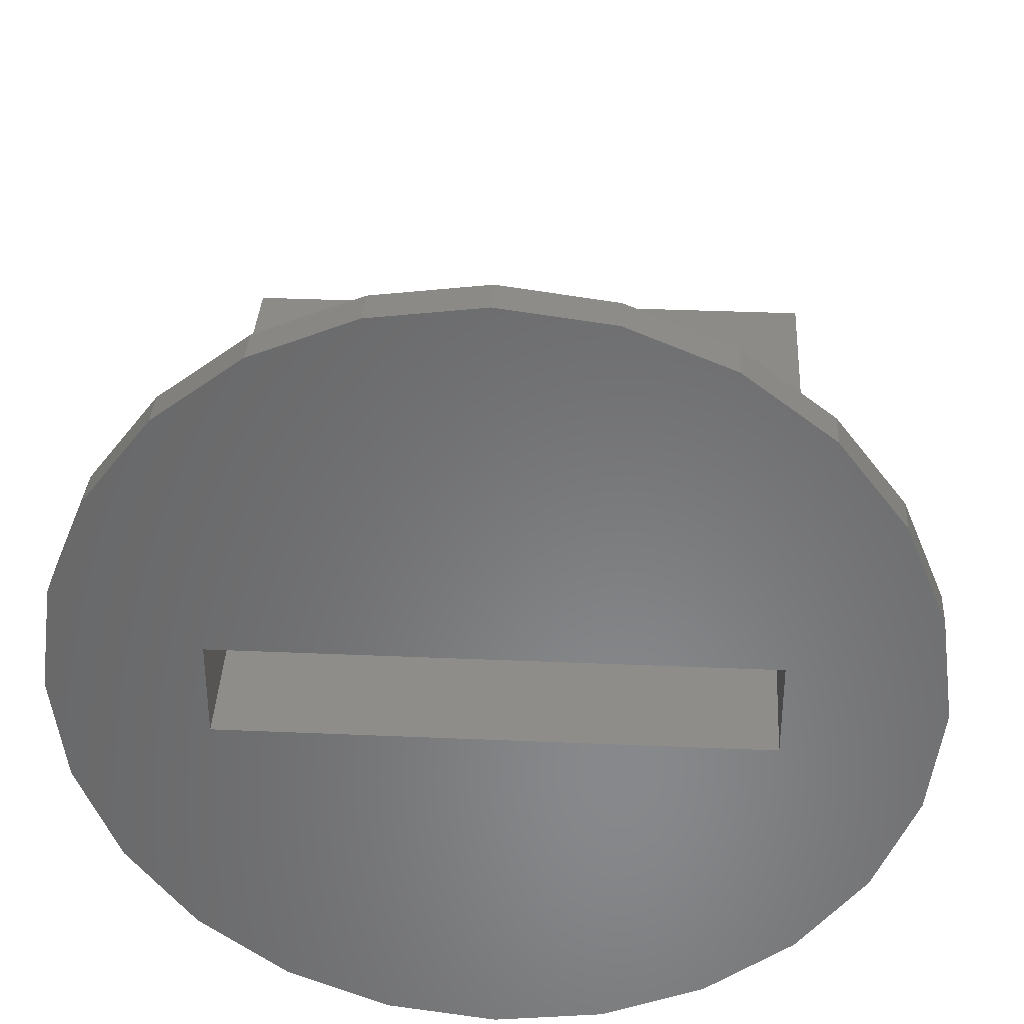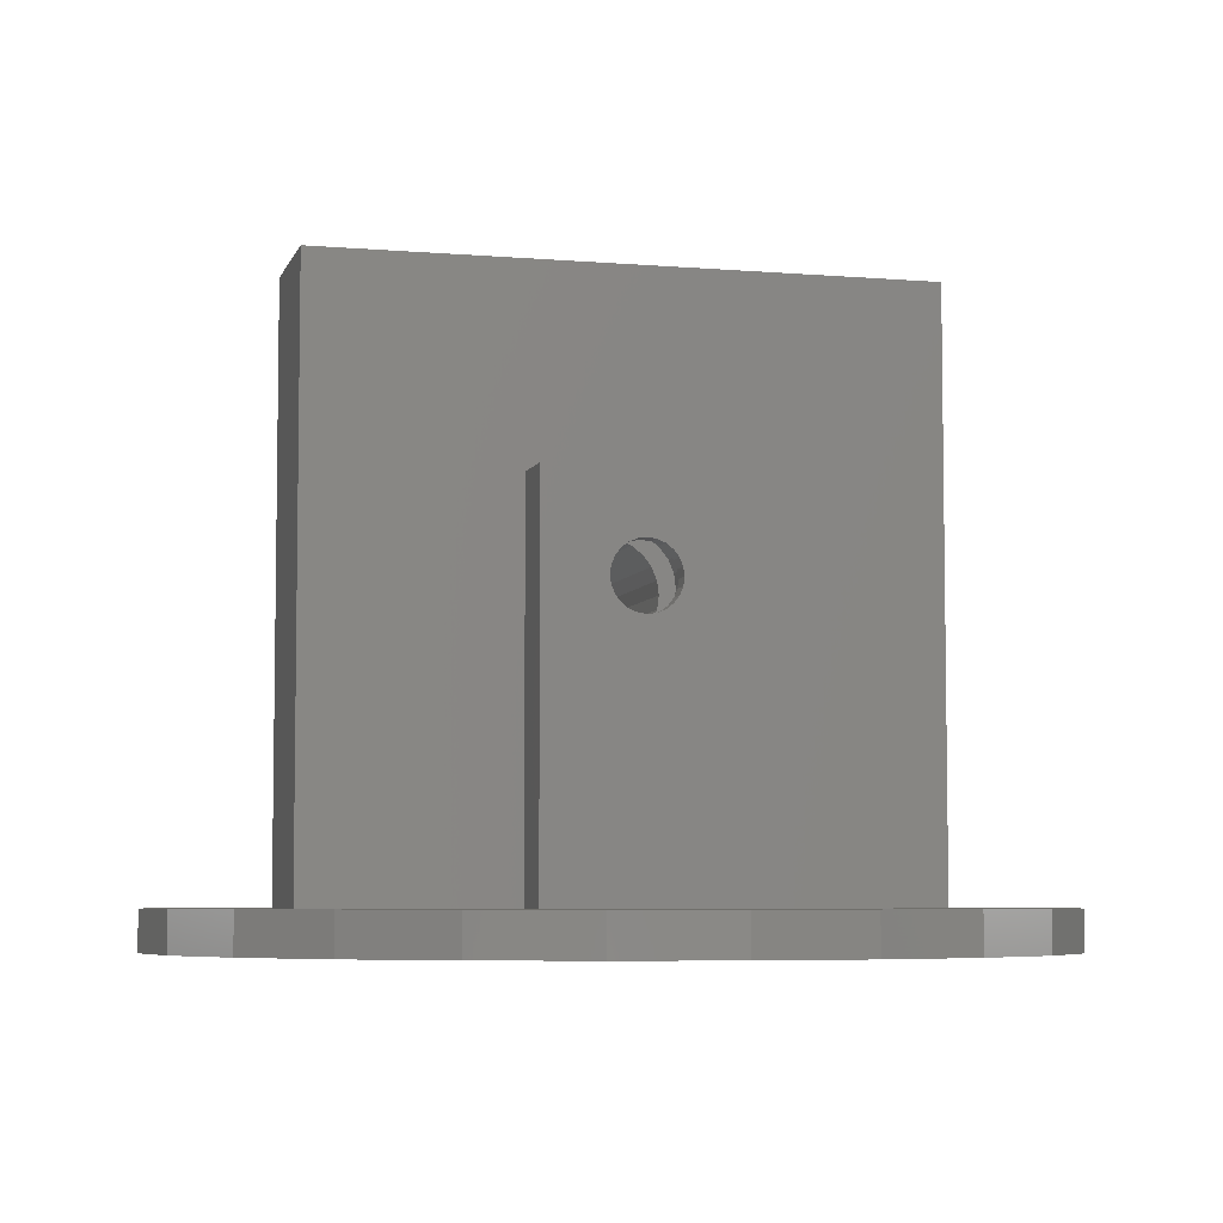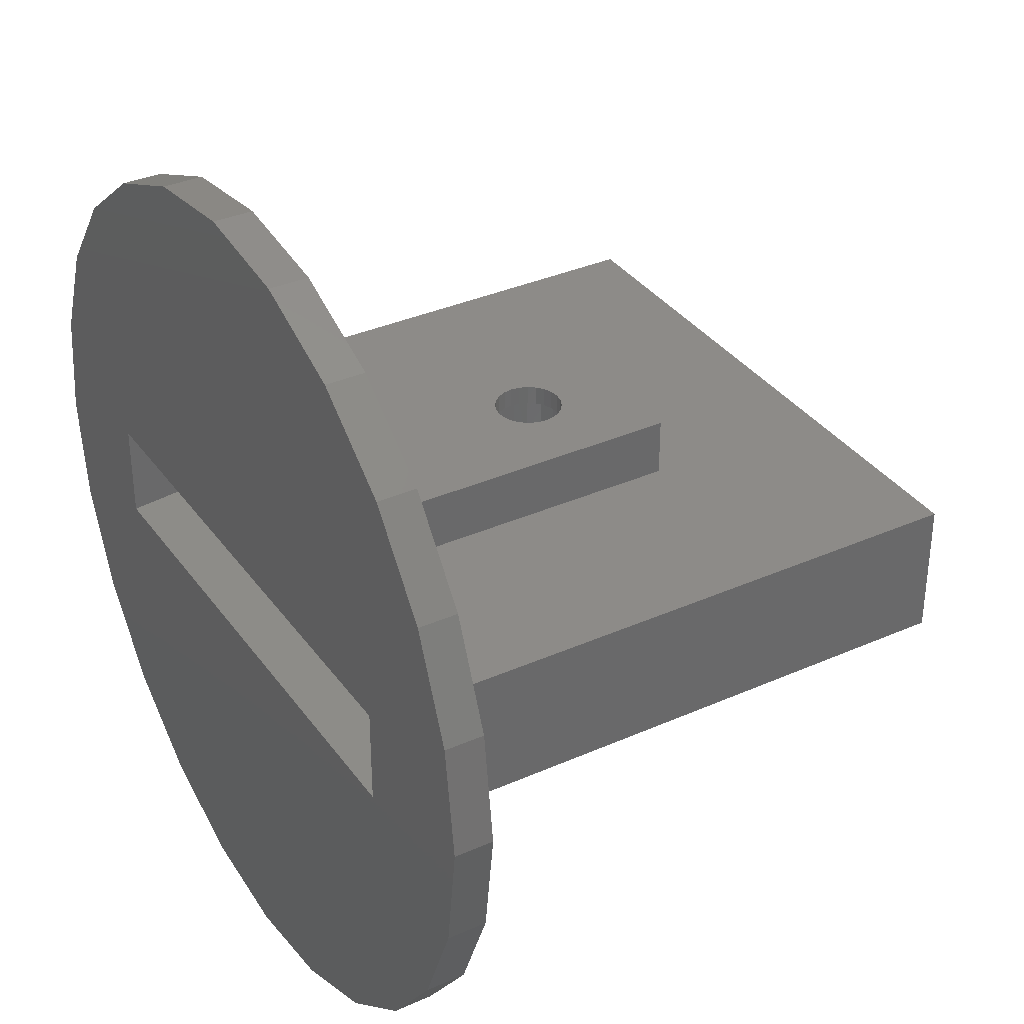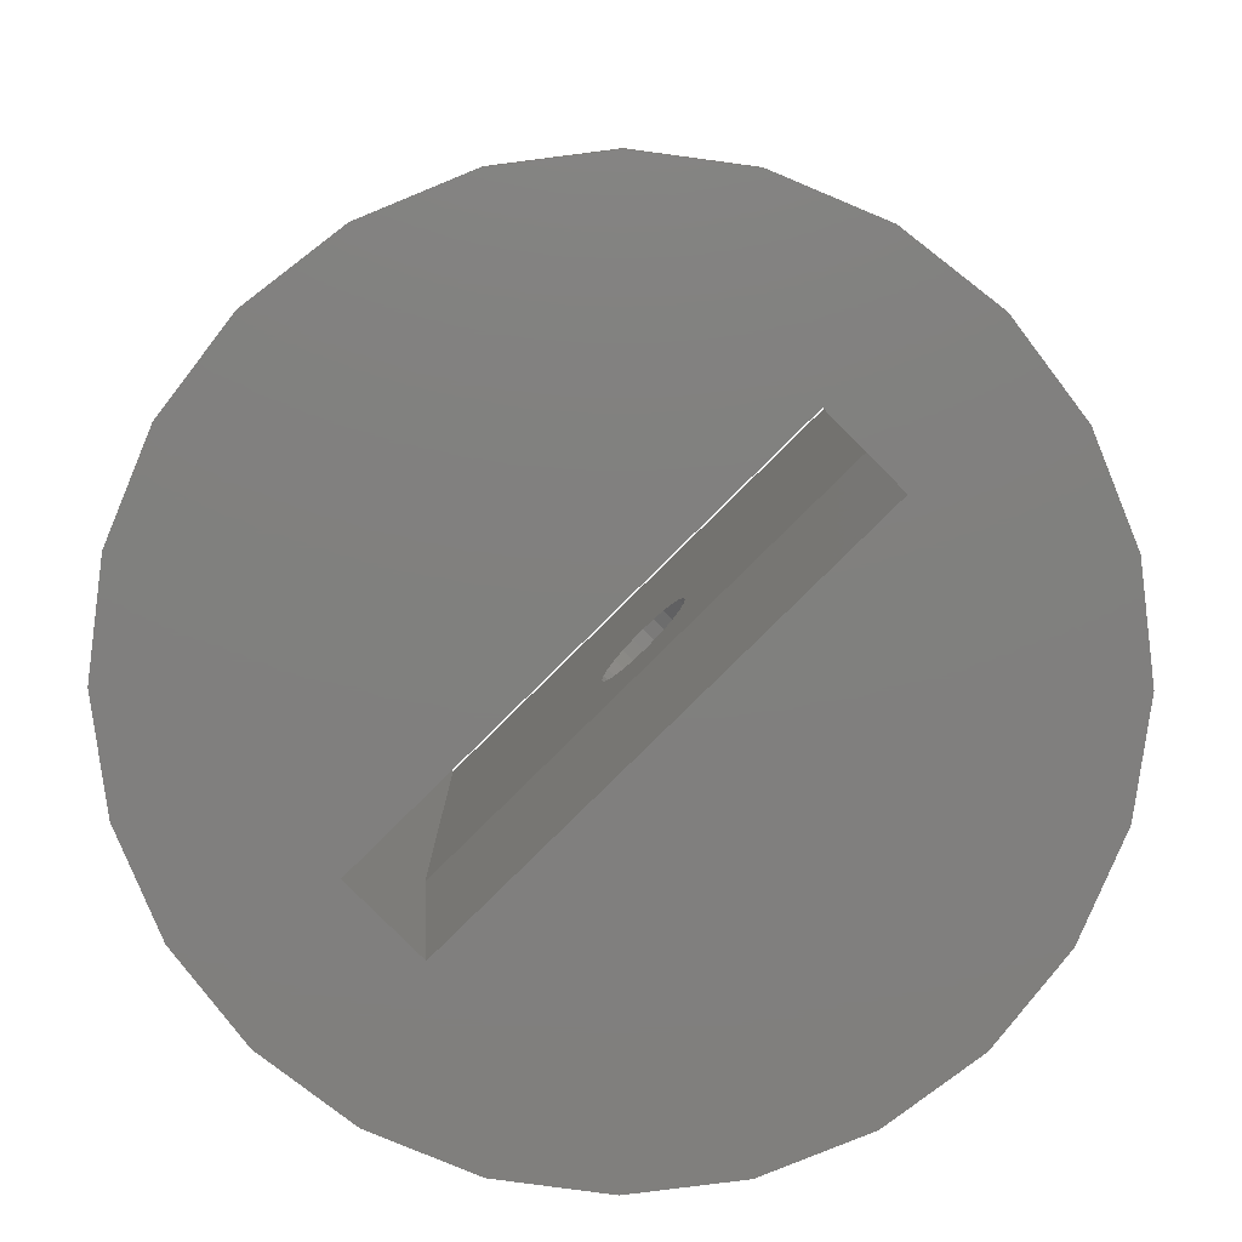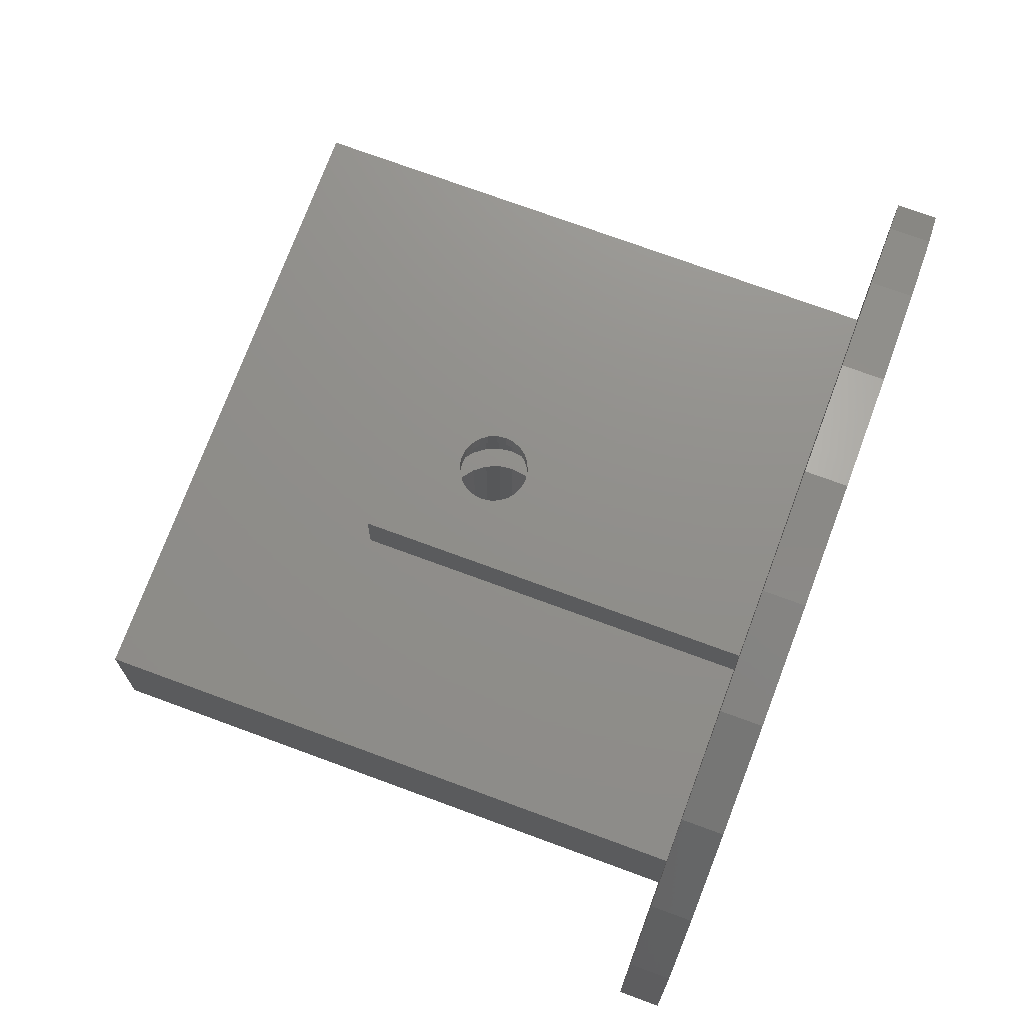
<metadata>
{"format":"stl","ext":"stl","renderer":"f3d","projection":"perspective","resolution":1024,"background":"white","views":[{"elev":34.9,"azim":-176.7,"up":"+Y"},{"elev":-5.8,"azim":165.5,"up":"+Z"},{"elev":34.9,"azim":-120.6,"up":"+Y"},{"elev":-79.9,"azim":-135.2,"up":"+Z"},{"elev":72.9,"azim":110.3,"up":"+Y"}]}
</metadata>
<code>
# stl→obj: 228 verts, 464 faces
v 64.24 -77.42 2
v 59.24 -64.92 2
v 58.55 -76.67 2
v 69.24 -64.92 2
v 69.94 -76.67 2
v 69.24 -58.92 2
v 79.74 -58.92 2
v 75.24 -74.47 2
v 79.8 -70.97 2
v 79.74 -51.92 2
v 69.24 -48.92 2
v 69.24 -51.92 2
v 69.94 -34.17 2
v 75.24 -36.37 2
v 79.8 -39.86 2
v 83.29 -66.42 2
v 83.29 -44.42 2
v 85.49 -61.11 2
v 85.49 -49.72 2
v 86.24 -55.42 2
v 48.68 -39.86 2
v 48.74 -51.92 2
v 53.24 -36.37 2
v 48.74 -58.92 2
v 59.24 -51.92 2
v 58.55 -34.17 2
v 59.24 -48.92 2
v 64.24 -33.42 2
v 42.99 -61.11 2
v 42.99 -49.72 2
v 42.24 -55.42 2
v 45.19 -66.42 2
v 45.19 -44.42 2
v 48.68 -70.97 2
v 53.24 -74.47 2
v 59.24 -58.92 2
v 86.24 -55.42 -6.506e-14
v 85.49 -61.11 -6.359e-14
v 64.24 -77.42 -2.185e-14
v 69.94 -76.67 -3.304e-14
v 58.55 -76.67 -1.067e-14
v 75.24 -74.47 -4.346e-14
v 42.99 -49.72 1.988e-14
v 42.99 -61.11 1.988e-14
v 42.24 -55.42 2.135e-14
v 45.19 -44.42 1.556e-14
v 45.19 -66.42 1.556e-14
v 48.68 -39.86 8.696e-15
v 48.68 -70.97 8.696e-15
v 50.24 -52.92 5.64e-15
v 53.24 -36.37 -2.518e-16
v 78.24 -52.92 -4.935e-14
v 58.55 -34.17 -1.067e-14
v 64.24 -33.42 -2.185e-14
v 69.94 -34.17 -3.304e-14
v 75.24 -36.37 -4.346e-14
v 79.8 -39.86 -5.241e-14
v 78.24 -57.92 -4.935e-14
v 50.24 -57.92 5.64e-15
v 53.24 -74.47 -2.518e-16
v 79.8 -70.97 -5.241e-14
v 83.29 -44.42 -5.927e-14
v 83.29 -66.42 -5.927e-14
v 85.49 -49.72 -6.359e-14
v 66.62 -64.92 15.62
v 66.9 -64.92 16.29
v 69.24 -64.92 22
v 66.19 -64.92 15.06
v 65.62 -64.92 14.62
v 64.95 -64.92 14.34
v 64.24 -64.92 14.25
v 66.99 -64.92 17
v 66.9 -64.92 17.71
v 66.62 -64.92 18.37
v 66.19 -64.92 18.94
v 65.62 -64.92 19.38
v 64.95 -64.92 19.66
v 64.24 -64.92 19.75
v 61.58 -64.92 16.29
v 59.24 -64.92 22
v 61.86 -64.92 15.63
v 62.3 -64.92 15.06
v 62.87 -64.92 14.62
v 63.53 -64.92 14.34
v 61.49 -64.92 17
v 61.58 -64.92 17.71
v 61.86 -64.92 18.38
v 62.3 -64.92 18.94
v 62.87 -64.92 19.38
v 63.53 -64.92 19.66
v 69.24 -58.92 22
v 59.24 -58.92 22
v 48.74 -58.92 32
v 50.24 -56.92 32
v 48.74 -51.92 32
v 79.74 -58.92 32
v 78.24 -56.92 32
v 78.24 -53.92 32
v 50.24 -53.92 32
v 79.74 -51.92 32
v 59.24 -48.92 22
v 59.24 -51.92 22
v 69.24 -51.92 22
v 69.24 -48.92 22
v 62.73 -48.92 16.13
v 63 -48.92 15.76
v 63.37 -48.92 15.48
v 63.79 -48.92 15.31
v 64.24 -48.92 15.25
v 62.55 -48.92 16.55
v 62.49 -48.92 17
v 62.55 -48.92 17.45
v 62.73 -48.92 17.88
v 63 -48.92 18.24
v 63.37 -48.92 18.52
v 63.79 -48.92 18.69
v 64.24 -48.92 18.75
v 65.76 -48.92 16.13
v 65.48 -48.92 15.76
v 65.12 -48.92 15.48
v 64.69 -48.92 15.31
v 65.93 -48.92 16.55
v 65.99 -48.92 17
v 65.93 -48.92 17.45
v 65.76 -48.92 17.88
v 65.48 -48.92 18.24
v 65.12 -48.92 18.52
v 64.69 -48.92 18.69
v 63.79 -49.92 18.69
v 64.24 -49.92 18.75
v 64.69 -49.92 18.69
v 65.12 -49.92 18.52
v 65.48 -49.92 18.24
v 65.76 -49.92 17.88
v 65.93 -49.92 17.45
v 65.99 -49.92 17
v 65.93 -49.92 16.55
v 65.76 -49.92 16.13
v 65.48 -49.92 15.76
v 65.12 -49.92 15.48
v 64.69 -49.92 15.31
v 64.24 -49.92 15.25
v 63.79 -49.92 15.31
v 63.37 -49.92 15.48
v 63 -49.92 15.76
v 62.73 -49.92 16.13
v 62.55 -49.92 16.55
v 62.49 -49.92 17
v 62.55 -49.92 17.45
v 62.73 -49.92 17.88
v 63 -49.92 18.24
v 63.37 -49.92 18.52
v 64.95 -56.92 19.66
v 64.24 -56.92 19.75
v 63.53 -56.92 19.66
v 62.87 -56.92 19.38
v 62.3 -56.92 18.94
v 61.86 -56.92 18.38
v 61.58 -56.92 17.71
v 61.49 -56.92 17
v 61.58 -56.92 16.29
v 61.86 -56.92 15.63
v 62.3 -56.92 15.06
v 62.87 -56.92 14.62
v 63.53 -56.92 14.34
v 64.24 -56.92 14.25
v 64.95 -56.92 14.34
v 65.62 -56.92 14.62
v 66.19 -56.92 15.06
v 66.62 -56.92 15.62
v 66.9 -56.92 16.29
v 66.99 -56.92 17
v 66.9 -56.92 17.71
v 66.62 -56.92 18.37
v 66.19 -56.92 18.94
v 65.62 -56.92 19.38
v 50.24 -56.92 10
v 78.24 -56.92 10
v 78.24 -53.92 10
v 64.95 -53.92 14.34
v 50.24 -53.92 10
v 65.62 -53.92 14.62
v 66.19 -53.92 15.06
v 66.62 -53.92 15.63
v 64.24 -53.92 14.25
v 66.9 -53.92 16.29
v 66.99 -53.92 17
v 66.9 -53.92 17.71
v 66.62 -53.92 18.38
v 66.19 -53.92 18.94
v 65.62 -53.92 19.38
v 64.95 -53.92 19.66
v 64.24 -53.92 19.75
v 61.86 -53.92 15.63
v 62.3 -53.92 15.06
v 62.87 -53.92 14.62
v 63.53 -53.92 14.34
v 61.58 -53.92 16.29
v 61.49 -53.92 17
v 61.58 -53.92 17.71
v 61.86 -53.92 18.38
v 62.3 -53.92 18.94
v 62.87 -53.92 19.38
v 63.53 -53.92 19.66
v 64.95 -49.92 14.34
v 63.53 -49.92 14.34
v 64.24 -49.92 14.25
v 62.87 -49.92 14.62
v 65.62 -49.92 14.62
v 66.19 -49.92 15.06
v 62.3 -49.92 15.06
v 66.62 -49.92 15.63
v 66.9 -49.92 16.29
v 66.99 -49.92 17
v 66.9 -49.92 17.71
v 66.62 -49.92 18.38
v 66.19 -49.92 18.94
v 61.86 -49.92 15.63
v 61.58 -49.92 16.29
v 61.49 -49.92 17
v 61.58 -49.92 17.71
v 61.86 -49.92 18.38
v 62.3 -49.92 18.94
v 65.62 -49.92 19.38
v 62.87 -49.92 19.38
v 64.95 -49.92 19.66
v 63.53 -49.92 19.66
v 64.24 -49.92 19.75
f 1 2 3
f 2 1 4
f 4 1 5
f 4 5 6
f 6 5 7
f 7 5 8
f 7 8 9
f 7 9 10
f 10 11 12
f 11 10 13
f 13 10 14
f 14 10 15
f 15 10 9
f 15 9 16
f 15 16 17
f 17 16 18
f 17 18 19
f 19 18 20
f 21 22 23
f 22 21 24
f 23 22 25
f 23 25 26
f 26 25 27
f 26 27 28
f 28 27 11
f 28 11 13
f 29 30 31
f 30 29 32
f 30 32 33
f 33 32 34
f 33 34 21
f 21 34 24
f 24 34 35
f 24 35 36
f 36 35 3
f 36 3 2
f 37 18 38
f 18 37 20
f 5 39 40
f 39 5 1
f 1 41 39
f 41 1 3
f 8 40 42
f 40 8 5
f 43 44 45
f 44 43 46
f 44 46 47
f 47 46 48
f 47 48 49
f 49 48 50
f 50 48 51
f 50 51 52
f 52 51 53
f 52 53 54
f 52 54 55
f 52 55 56
f 52 56 57
f 52 57 58
f 49 59 60
f 59 49 50
f 60 59 58
f 60 58 41
f 41 58 39
f 39 58 40
f 40 58 42
f 42 58 61
f 61 58 57
f 61 57 62
f 61 62 63
f 63 62 38
f 38 62 64
f 38 64 37
f 53 28 54
f 28 53 26
f 4 65 2
f 65 4 66
f 66 4 67
f 2 65 68
f 2 68 69
f 2 69 70
f 2 70 71
f 66 67 72
f 72 67 73
f 73 67 74
f 74 67 75
f 75 67 76
f 76 67 77
f 77 67 78
f 2 79 80
f 79 2 81
f 81 2 82
f 82 2 83
f 83 2 84
f 84 2 71
f 80 79 85
f 80 85 86
f 80 86 87
f 80 87 88
f 80 88 89
f 80 89 90
f 80 90 78
f 80 78 67
f 6 67 4
f 67 6 91
f 92 2 80
f 2 92 36
f 93 94 95
f 94 93 96
f 94 96 97
f 97 96 98
f 95 99 100
f 99 95 94
f 100 99 98
f 100 98 96
f 101 25 102
f 25 101 27
f 11 103 12
f 103 11 104
f 101 11 27
f 11 101 105
f 11 105 106
f 11 106 107
f 11 107 108
f 11 108 109
f 105 101 110
f 110 101 111
f 111 101 112
f 112 101 113
f 113 101 114
f 114 101 115
f 115 101 116
f 116 101 117
f 11 118 104
f 118 11 119
f 119 11 120
f 120 11 121
f 121 11 109
f 104 118 122
f 104 122 123
f 104 123 124
f 104 124 125
f 104 125 126
f 104 126 127
f 104 127 128
f 104 128 117
f 104 117 101
f 117 129 116
f 129 117 130
f 128 130 117
f 130 128 131
f 127 131 128
f 131 127 132
f 126 132 127
f 132 126 133
f 126 134 133
f 134 126 125
f 125 135 134
f 135 125 124
f 124 136 135
f 136 124 123
f 123 137 136
f 137 123 122
f 122 138 137
f 138 122 118
f 118 139 138
f 139 118 119
f 139 120 140
f 120 139 119
f 140 121 141
f 121 140 120
f 141 109 142
f 109 141 121
f 142 108 143
f 108 142 109
f 143 107 144
f 107 143 108
f 144 106 145
f 106 144 107
f 106 146 145
f 146 106 105
f 105 147 146
f 147 105 110
f 110 148 147
f 148 110 111
f 111 149 148
f 149 111 112
f 112 150 149
f 150 112 113
f 113 151 150
f 151 113 114
f 115 151 114
f 151 115 152
f 116 152 115
f 152 116 129
f 153 78 154
f 78 153 77
f 154 90 155
f 90 154 78
f 155 89 156
f 89 155 90
f 156 88 157
f 88 156 89
f 158 88 87
f 88 158 157
f 159 87 86
f 87 159 158
f 160 86 85
f 86 160 159
f 161 85 79
f 85 161 160
f 162 79 81
f 79 162 161
f 163 81 82
f 81 163 162
f 83 163 82
f 163 83 164
f 84 164 83
f 164 84 165
f 71 165 84
f 165 71 166
f 70 166 71
f 166 70 167
f 69 167 70
f 167 69 168
f 69 169 168
f 169 69 68
f 65 169 68
f 169 65 170
f 171 65 66
f 65 171 170
f 172 66 72
f 66 172 171
f 173 72 73
f 72 173 172
f 174 73 74
f 73 174 173
f 175 74 75
f 74 175 174
f 175 76 176
f 76 175 75
f 176 77 153
f 77 176 76
f 177 165 178
f 165 177 164
f 164 177 163
f 163 177 162
f 162 177 94
f 178 165 166
f 162 94 161
f 161 94 160
f 160 94 159
f 159 94 158
f 158 94 157
f 157 94 156
f 156 94 155
f 155 94 154
f 178 170 97
f 170 178 169
f 169 178 168
f 168 178 167
f 167 178 166
f 97 170 171
f 97 171 172
f 97 172 173
f 97 173 174
f 97 174 175
f 97 175 176
f 97 176 153
f 97 153 154
f 97 154 94
f 98 178 97
f 178 52 58
f 52 178 179
f 179 178 98
f 59 178 58
f 178 59 177
f 179 180 181
f 180 179 182
f 182 179 183
f 183 179 184
f 184 179 98
f 181 180 185
f 184 98 186
f 186 98 187
f 187 98 188
f 188 98 189
f 189 98 190
f 190 98 191
f 191 98 192
f 192 98 193
f 193 98 99
f 181 194 99
f 194 181 195
f 195 181 196
f 196 181 197
f 197 181 185
f 99 194 198
f 99 198 199
f 99 199 200
f 99 200 201
f 99 201 202
f 99 202 203
f 99 203 204
f 99 204 193
f 50 177 59
f 177 50 94
f 94 50 181
f 99 94 181
f 179 50 52
f 50 179 181
f 67 92 80
f 92 67 91
f 103 101 102
f 101 103 104
f 95 25 22
f 25 95 102
f 102 95 103
f 103 10 12
f 10 103 100
f 100 103 95
f 7 91 6
f 91 7 96
f 91 96 92
f 92 96 93
f 36 93 24
f 93 36 92
f 205 206 207
f 206 205 208
f 208 205 209
f 208 209 210
f 208 210 211
f 211 210 142
f 142 210 141
f 141 210 212
f 141 212 140
f 140 212 139
f 139 212 213
f 139 213 138
f 138 213 137
f 137 213 214
f 137 214 136
f 136 214 215
f 136 215 135
f 135 215 134
f 134 215 216
f 134 216 133
f 133 216 132
f 132 216 217
f 132 217 131
f 131 217 130
f 211 143 218
f 143 211 142
f 218 143 144
f 218 144 145
f 218 145 219
f 219 145 146
f 219 146 147
f 219 147 220
f 220 147 148
f 220 148 221
f 221 148 149
f 221 149 150
f 221 150 222
f 222 150 151
f 222 151 152
f 222 152 223
f 223 152 129
f 223 129 130
f 223 130 217
f 223 217 224
f 223 224 225
f 225 224 226
f 225 226 227
f 227 226 228
f 183 209 182
f 209 183 210
f 212 183 184
f 183 212 210
f 213 184 186
f 184 213 212
f 214 186 187
f 186 214 213
f 215 187 188
f 187 215 214
f 216 188 189
f 188 216 215
f 217 189 190
f 189 217 216
f 217 191 224
f 191 217 190
f 224 192 226
f 192 224 191
f 226 193 228
f 193 226 192
f 228 204 227
f 204 228 193
f 227 203 225
f 203 227 204
f 225 202 223
f 202 225 203
f 222 202 201
f 202 222 223
f 221 201 200
f 201 221 222
f 220 200 199
f 200 220 221
f 219 199 198
f 199 219 220
f 218 198 194
f 198 218 219
f 211 194 195
f 194 211 218
f 196 211 195
f 211 196 208
f 197 208 196
f 208 197 206
f 185 206 197
f 206 185 207
f 180 207 185
f 207 180 205
f 182 205 180
f 205 182 209
f 95 24 93
f 24 95 22
f 10 96 7
f 96 10 100
f 63 9 61
f 9 63 16
f 38 16 63
f 16 38 18
f 33 43 30
f 43 33 46
f 54 13 55
f 13 54 28
f 21 46 33
f 46 21 48
f 9 42 61
f 42 9 8
f 51 26 53
f 26 51 23
f 30 45 31
f 45 30 43
f 48 23 51
f 23 48 21
f 64 20 37
f 20 64 19
f 62 19 64
f 19 62 17
f 57 17 62
f 17 57 15
f 29 47 32
f 47 29 44
f 55 14 56
f 14 55 13
f 56 15 57
f 15 56 14
f 3 60 41
f 60 3 35
f 35 49 60
f 49 35 34
f 32 49 34
f 49 32 47
f 31 44 29
f 44 31 45

</code>
